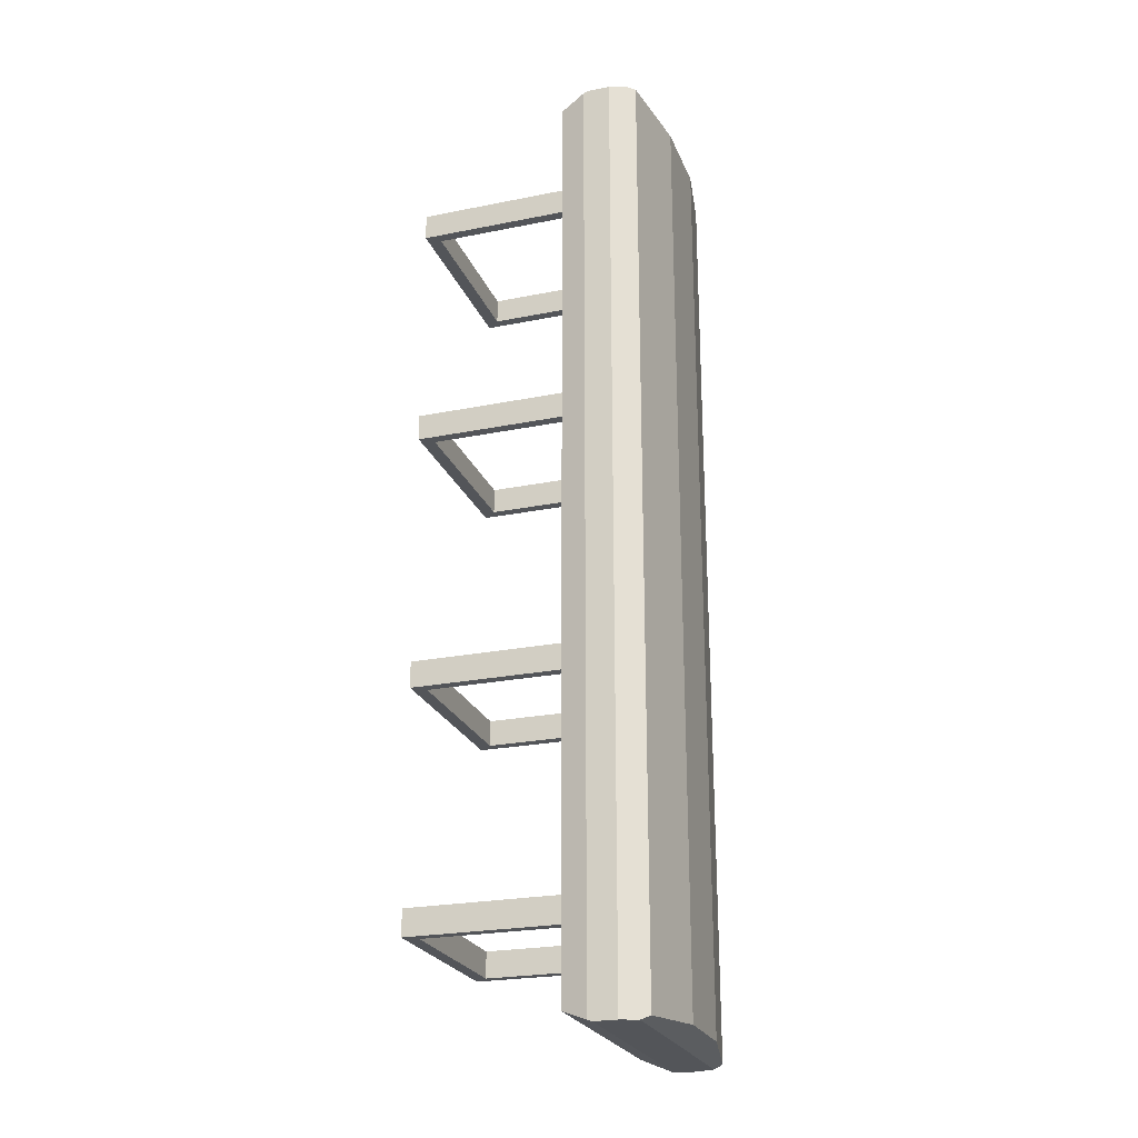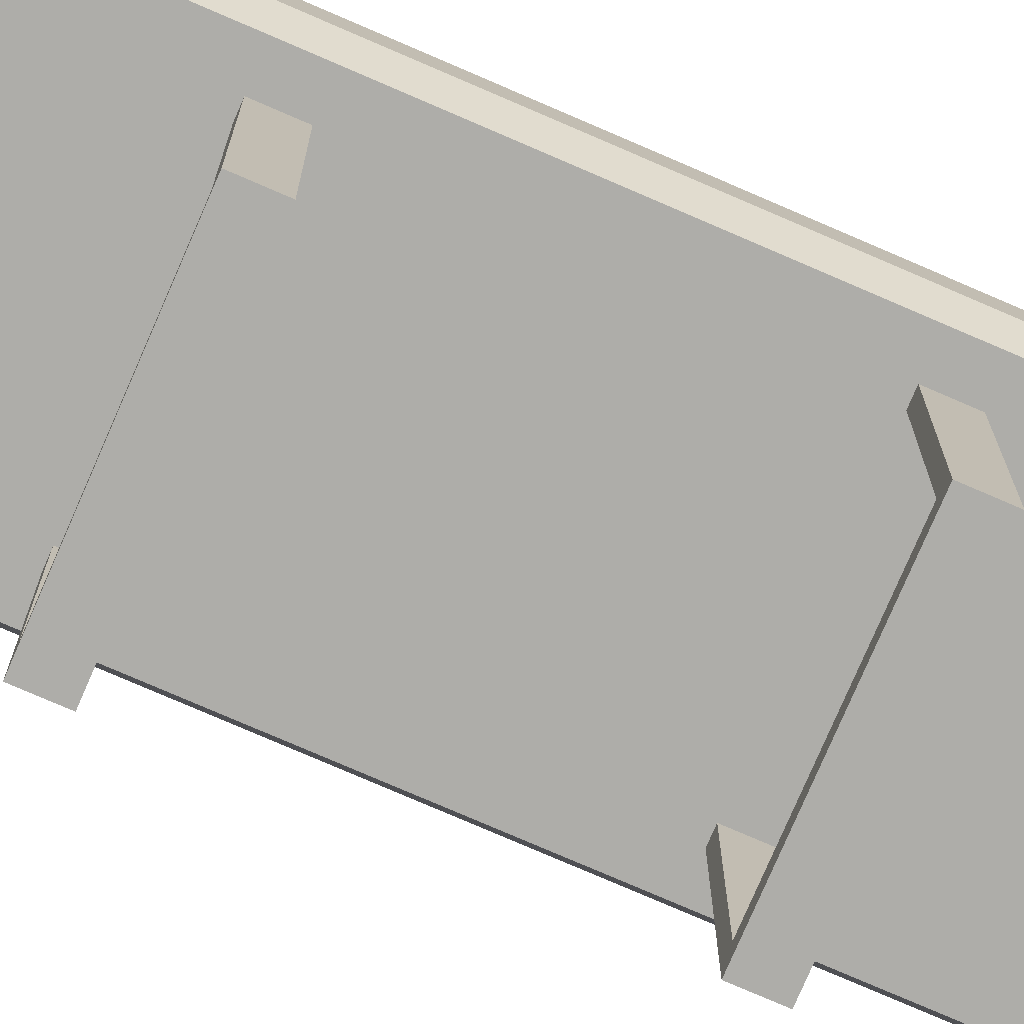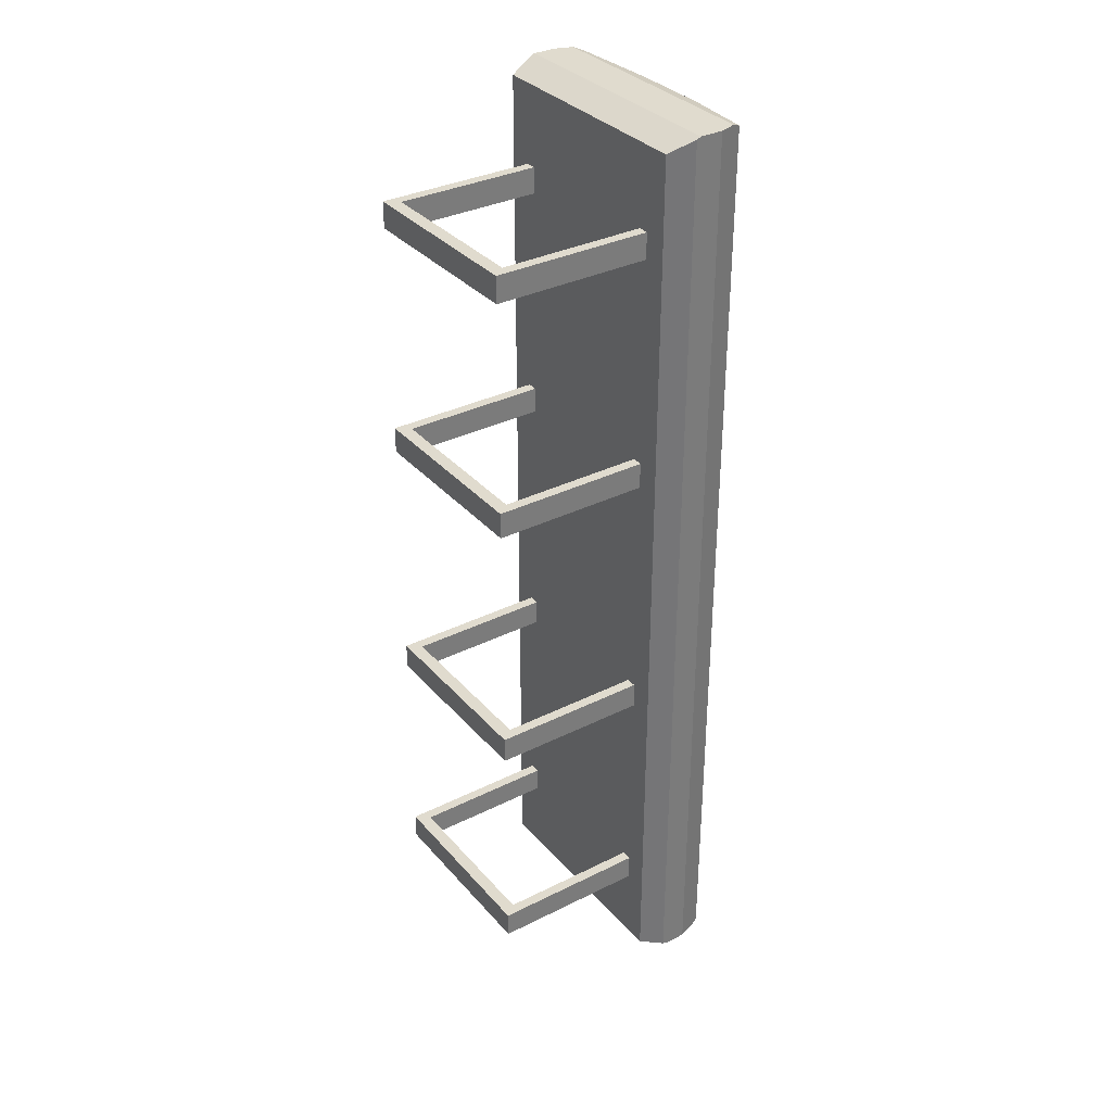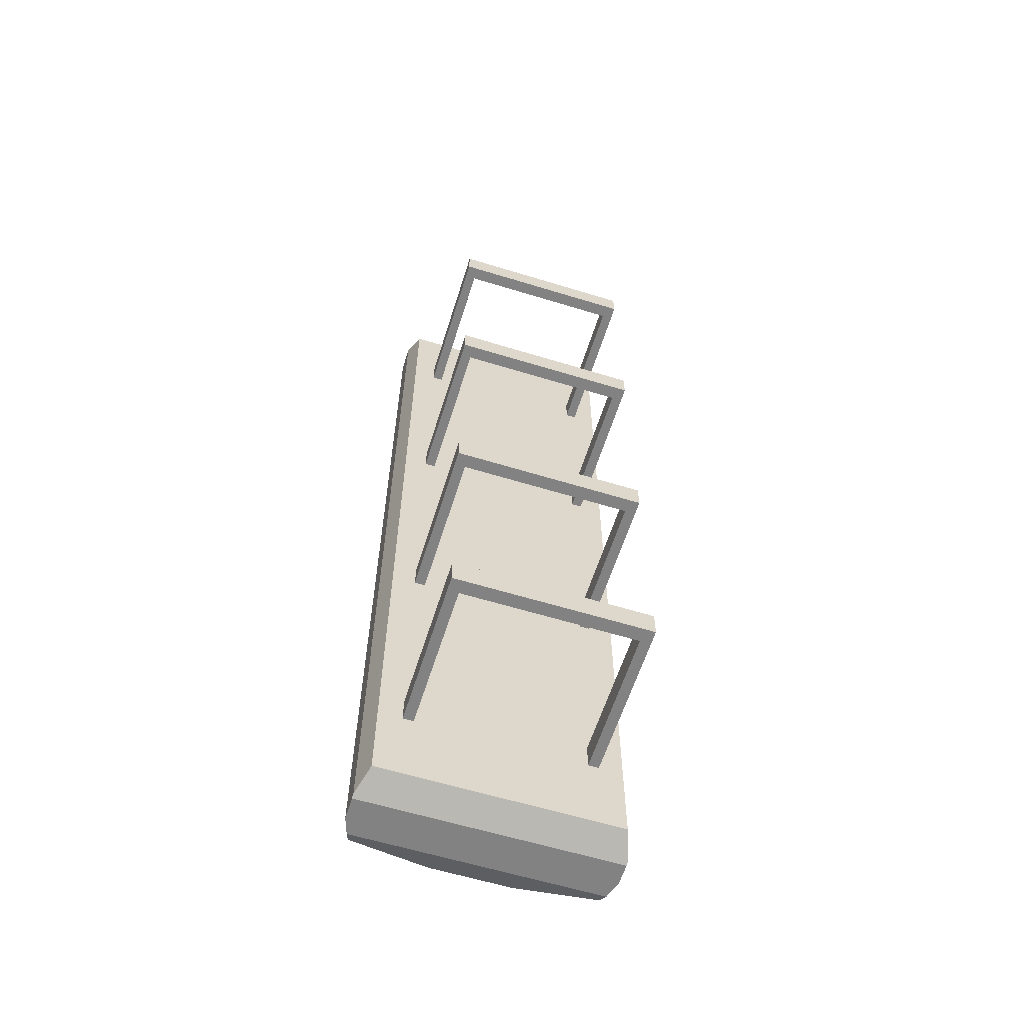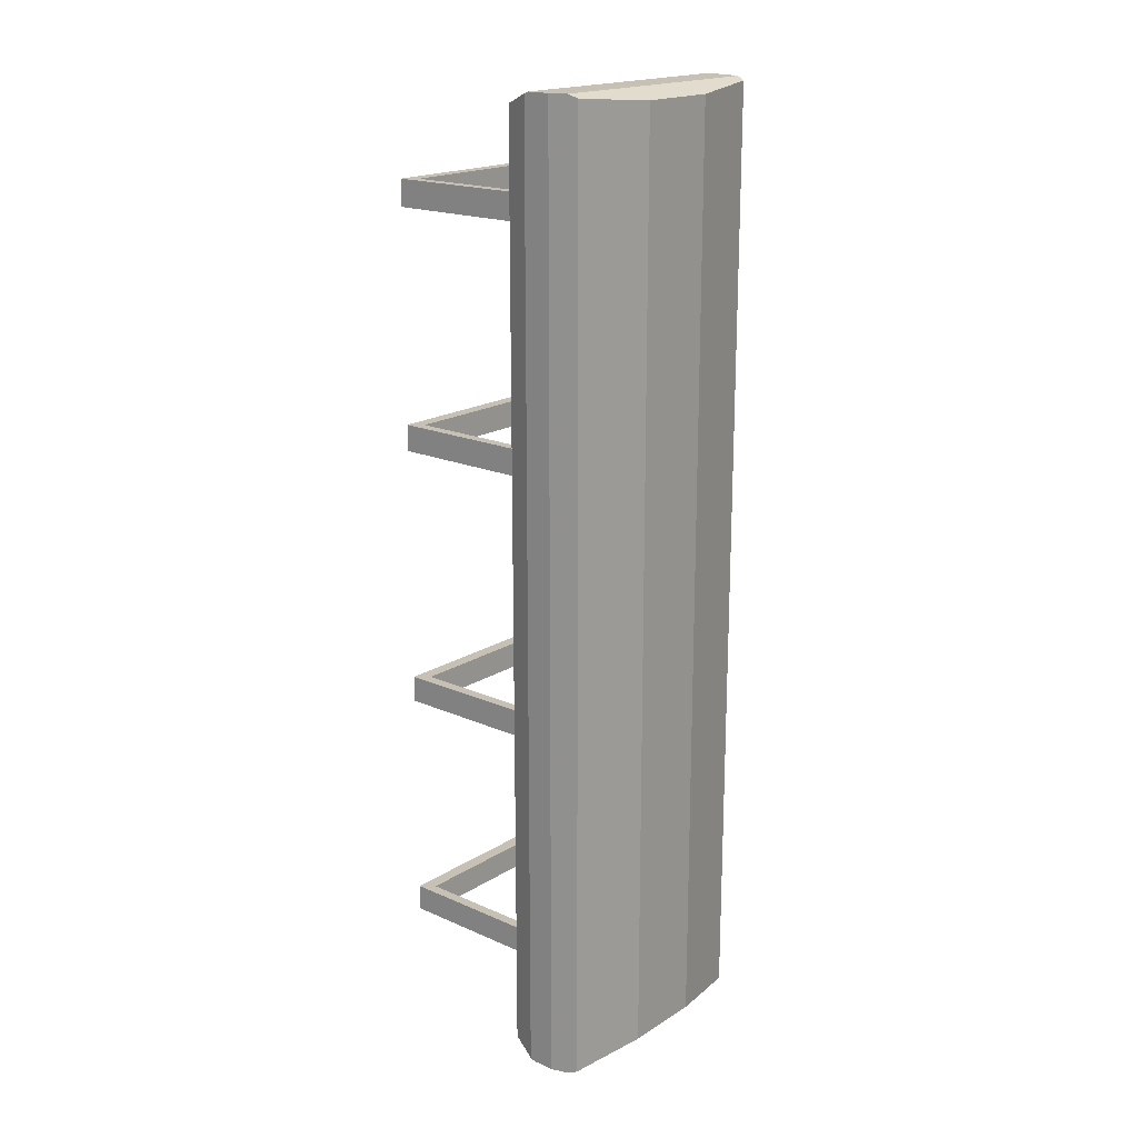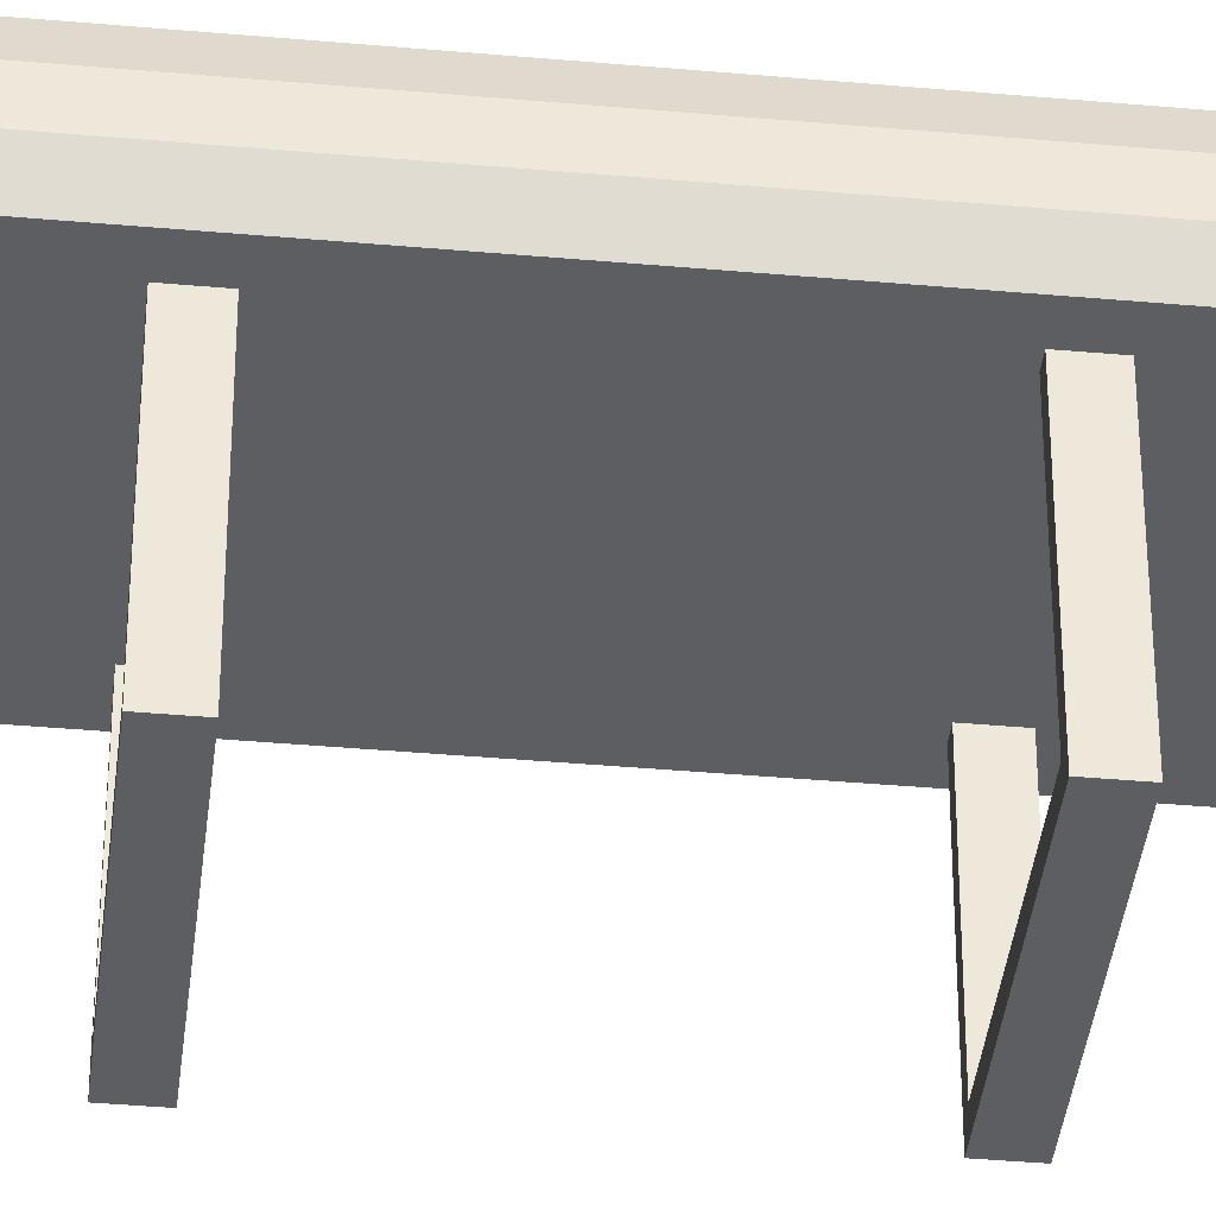
<metadata>
{"format":"obj","ext":"obj","renderer":"f3d","projection":"perspective","resolution":1024,"background":"white","views":[{"elev":-24.2,"azim":108.4,"up":"+Z"},{"elev":-77.1,"azim":66.6,"up":"+Y"},{"elev":33.6,"azim":55.7,"up":"+Z"},{"elev":-60.7,"azim":-17.4,"up":"+Z"},{"elev":18.6,"azim":130.4,"up":"+Z"},{"elev":-39.0,"azim":83.6,"up":"+Y"}]}
</metadata>
<code>
o mesh3_mesh3-geometry
v -0.1256 0.06161 -0.4678
v 0.1256 0.08422 -0.4678
v 0.1256 0.06161 -0.4678
v 0.1199 0.1009 -0.4678
v 0.1256 0.08422 0
v 0.1241 0.05276 -0.4642
v -0.1199 0.1009 -0.4678
v 0.1169 0.1097 0
v 0.1256 0.05728 -0.466
v -0.1241 0.05276 -0.4642
v -0.1256 0.08422 -0.4678
v 0.1169 0.1097 -0.4642
v 0.1256 0.05728 0
v 0.1256 0.08422 0.4678
v 0.1169 0.03177 -0.4556
v -0.1256 0.05728 -0.466
v -0.1256 0.08422 0
v -0.1169 0.1097 0
v -0.1169 0.1097 -0.4642
v 0.03942 0.1242 0
v 0.1256 0.05728 0.466
v 0.1199 0.1009 0.4678
v 0.1256 0.06161 0.4678
v -0.1169 0.03177 -0.4556
v -0.1256 0.05728 0
v 0.03942 0.1242 -0.4583
v 0.03942 0.1242 0.4583
v 0.1241 0.05276 0.4642
v 0.1169 0.1097 0.4642
v 0.1169 0.03177 0
v -0.1256 0.08422 0.4678
v -0.03942 0.1242 0
v -0.03942 0.1242 -0.4583
v -0.1256 0.06161 0.4678
v 0.1169 0.03177 0.4556
v -0.1199 0.1009 0.4678
v -0.1169 0.03177 0
v -0.1256 0.05728 0.466
v -0.03942 0.1242 0.4583
v -0.1169 0.1097 0.4642
v -0.1241 0.05276 0.4642
v -0.1169 0.03177 0.4556
f 3 2 1
f 4 1 2
f 2 3 5
f 1 6 3
f 7 1 4
f 4 2 8
f 3 9 5
f 5 8 2
f 9 3 6
f 10 6 1
f 11 1 7
f 4 12 7
f 12 4 8
f 13 5 9
f 5 14 8
f 9 6 13
f 6 10 15
f 16 10 1
f 11 17 1
f 7 18 11
f 19 7 12
f 8 20 12
f 13 21 5
f 22 8 14
f 14 5 23
f 6 15 13
f 24 15 10
f 16 25 10
f 1 17 16
f 17 11 18
f 19 18 7
f 12 26 19
f 26 12 20
f 20 8 27
f 23 5 21
f 21 13 28
f 29 8 22
f 14 23 22
f 30 13 15
f 15 24 30
f 10 25 24
f 25 16 17
f 17 18 31
f 18 19 32
f 33 19 26
f 20 32 26
f 29 27 8
f 20 27 32
f 23 21 34
f 28 13 35
f 28 34 21
f 22 36 29
f 34 22 23
f 30 35 13
f 37 30 24
f 37 24 25
f 25 17 38
f 36 31 18
f 31 34 17
f 33 32 19
f 32 39 18
f 33 26 32
f 29 40 27
f 39 32 27
f 28 35 41
f 41 34 28
f 40 29 36
f 36 22 34
f 30 37 35
f 37 25 42
f 34 38 17
f 38 41 25
f 31 36 34
f 40 36 18
f 40 18 39
f 39 27 40
f 42 41 35
f 38 34 41
f 42 35 37
f 41 42 25
f 1 2 3
f 2 1 4
f 5 3 2
f 3 6 1
f 4 1 7
f 8 2 4
f 5 9 3
f 2 8 5
f 6 3 9
f 1 6 10
f 7 1 11
f 7 12 4
f 8 4 12
f 9 5 13
f 8 14 5
f 13 6 9
f 15 10 6
f 1 10 16
f 1 17 11
f 11 18 7
f 12 7 19
f 12 20 8
f 5 21 13
f 14 8 22
f 23 5 14
f 13 15 6
f 10 15 24
f 10 25 16
f 16 17 1
f 18 11 17
f 7 18 19
f 19 26 12
f 20 12 26
f 27 8 20
f 21 5 23
f 28 13 21
f 22 8 29
f 22 23 14
f 15 13 30
f 30 24 15
f 24 25 10
f 17 16 25
f 31 18 17
f 32 19 18
f 26 19 33
f 26 32 20
f 8 27 29
f 32 27 20
f 34 21 23
f 35 13 28
f 21 34 28
f 29 36 22
f 23 22 34
f 13 35 30
f 24 30 37
f 25 24 37
f 38 17 25
f 18 31 36
f 17 34 31
f 19 32 33
f 18 39 32
f 32 26 33
f 27 40 29
f 27 32 39
f 41 35 28
f 28 34 41
f 36 29 40
f 34 22 36
f 35 37 30
f 42 25 37
f 17 38 34
f 25 41 38
f 34 36 31
f 18 36 40
f 39 18 40
f 40 27 39
f 35 41 42
f 41 34 38
f 37 35 42
f 25 42 41
o mesh2.002_mesh2-geometry
v 0.09355 0.03177 0.1169
v 0.08316 0.03177 0.1169
v 0.09355 0.03177 0.1429
v 0.09355 -0.1242 0.1169
v 0.08316 0.03177 0.1429
v 0.08316 -0.1112 0.1169
v 0.08316 -0.1112 0.1429
v 0.09355 -0.1242 0.1429
v -0.09355 -0.1242 0.1169
v -0.09355 -0.1242 0.1429
v -0.08316 -0.1112 0.1169
v -0.08316 -0.1112 0.1429
v -0.09355 0.03177 0.1169
v -0.08316 0.03177 0.1429
v -0.08316 0.03177 0.1169
v -0.09355 0.03177 0.1429
f 43 44 45
f 43 46 44
f 47 45 44
f 43 45 46
f 48 44 46
f 49 45 47
f 47 44 49
f 50 46 45
f 48 49 44
f 51 48 46
f 45 49 50
f 50 52 46
f 48 53 49
f 53 48 51
f 51 46 52
f 52 50 49
f 54 49 53
f 55 53 51
f 51 52 55
f 54 52 49
f 54 53 56
f 57 53 55
f 58 55 52
f 56 52 54
f 57 56 53
f 57 55 56
f 58 56 55
f 58 52 56
f 45 44 43
f 44 46 43
f 44 45 47
f 46 45 43
f 46 44 48
f 47 45 49
f 49 44 47
f 45 46 50
f 44 49 48
f 46 48 51
f 50 49 45
f 46 52 50
f 49 53 48
f 51 48 53
f 52 46 51
f 49 50 52
f 53 49 54
f 51 53 55
f 55 52 51
f 49 52 54
f 56 53 54
f 55 53 57
f 52 55 58
f 54 52 56
f 53 56 57
f 56 55 57
f 55 56 58
f 56 52 58
o mesh2.001_mesh2-geometry
v 0.09355 0.03177 0.3508
v 0.08316 0.03177 0.3508
v 0.09355 0.03177 0.3768
v 0.09355 -0.1242 0.3508
v 0.08316 0.03177 0.3768
v 0.08316 -0.1112 0.3508
v 0.08316 -0.1112 0.3768
v 0.09355 -0.1242 0.3768
v -0.09355 -0.1242 0.3508
v -0.09355 -0.1242 0.3768
v -0.08316 -0.1112 0.3508
v -0.08316 -0.1112 0.3768
v -0.09355 0.03177 0.3508
v -0.08316 0.03177 0.3768
v -0.08316 0.03177 0.3508
v -0.09355 0.03177 0.3768
f 59 60 61
f 59 62 60
f 63 61 60
f 59 61 62
f 64 60 62
f 65 61 63
f 63 60 65
f 66 62 61
f 64 65 60
f 67 64 62
f 61 65 66
f 66 68 62
f 64 69 65
f 69 64 67
f 67 62 68
f 68 66 65
f 70 65 69
f 71 69 67
f 67 68 71
f 70 68 65
f 70 69 72
f 73 69 71
f 74 71 68
f 72 68 70
f 73 72 69
f 73 71 72
f 74 72 71
f 74 68 72
f 61 60 59
f 60 62 59
f 60 61 63
f 62 61 59
f 62 60 64
f 63 61 65
f 65 60 63
f 61 62 66
f 60 65 64
f 62 64 67
f 66 65 61
f 62 68 66
f 65 69 64
f 67 64 69
f 68 62 67
f 65 66 68
f 69 65 70
f 67 69 71
f 71 68 67
f 65 68 70
f 72 69 70
f 71 69 73
f 68 71 74
f 70 68 72
f 69 72 73
f 72 71 73
f 71 72 74
f 72 68 74
o mesh1.002_mesh1-geometry
v 0.09355 0.03177 -0.1429
v 0.08316 0.03177 -0.1169
v 0.09355 0.03177 -0.1169
v 0.08316 0.03177 -0.1429
v 0.09355 -0.1242 -0.1169
v 0.08316 -0.1112 -0.1429
v 0.08316 -0.1112 -0.1169
v 0.09355 -0.1242 -0.1429
v -0.09355 -0.1242 -0.1169
v -0.09355 -0.1242 -0.1429
v -0.08316 -0.1112 -0.1169
v -0.08316 -0.1112 -0.1429
v -0.09355 0.03177 -0.1169
v -0.08316 0.03177 -0.1429
v -0.08316 0.03177 -0.1169
v -0.09355 0.03177 -0.1429
f 75 76 77
f 76 75 78
f 76 79 77
f 79 75 77
f 78 75 80
f 80 76 78
f 79 76 81
f 75 79 82
f 82 80 75
f 76 80 81
f 79 81 83
f 79 84 82
f 80 82 84
f 80 85 81
f 83 81 85
f 84 79 83
f 80 84 86
f 85 80 86
f 83 85 87
f 87 84 83
f 86 84 88
f 88 85 86
f 87 85 89
f 84 87 90
f 88 84 90
f 85 88 89
f 88 87 89
f 87 88 90
f 77 76 75
f 78 75 76
f 77 79 76
f 77 75 79
f 80 75 78
f 78 76 80
f 81 76 79
f 82 79 75
f 75 80 82
f 81 80 76
f 83 81 79
f 82 84 79
f 84 82 80
f 81 85 80
f 85 81 83
f 83 79 84
f 86 84 80
f 86 80 85
f 87 85 83
f 83 84 87
f 88 84 86
f 86 85 88
f 89 85 87
f 90 87 84
f 90 84 88
f 89 88 85
f 89 87 88
f 90 88 87
o mesh1.001_mesh1-geometry
v 0.09355 0.03177 -0.3768
v 0.08316 0.03177 -0.3508
v 0.09355 0.03177 -0.3508
v 0.08316 0.03177 -0.3768
v 0.09355 -0.1242 -0.3508
v 0.08316 -0.1112 -0.3768
v 0.08316 -0.1112 -0.3508
v 0.09355 -0.1242 -0.3768
v -0.09355 -0.1242 -0.3508
v -0.09355 -0.1242 -0.3768
v -0.08316 -0.1112 -0.3508
v -0.08316 -0.1112 -0.3768
v -0.09355 0.03177 -0.3508
v -0.08316 0.03177 -0.3768
v -0.08316 0.03177 -0.3508
v -0.09355 0.03177 -0.3768
f 91 92 93
f 92 91 94
f 92 95 93
f 95 91 93
f 94 91 96
f 96 92 94
f 95 92 97
f 91 95 98
f 98 96 91
f 92 96 97
f 95 97 99
f 95 100 98
f 96 98 100
f 96 101 97
f 99 97 101
f 100 95 99
f 96 100 102
f 101 96 102
f 99 101 103
f 103 100 99
f 102 100 104
f 104 101 102
f 103 101 105
f 100 103 106
f 104 100 106
f 101 104 105
f 104 103 105
f 103 104 106
f 93 92 91
f 94 91 92
f 93 95 92
f 93 91 95
f 96 91 94
f 94 92 96
f 97 92 95
f 98 95 91
f 91 96 98
f 97 96 92
f 99 97 95
f 98 100 95
f 100 98 96
f 97 101 96
f 101 97 99
f 99 95 100
f 102 100 96
f 102 96 101
f 103 101 99
f 99 100 103
f 104 100 102
f 102 101 104
f 105 101 103
f 106 103 100
f 106 100 104
f 105 104 101
f 105 103 104
f 106 104 103

</code>
